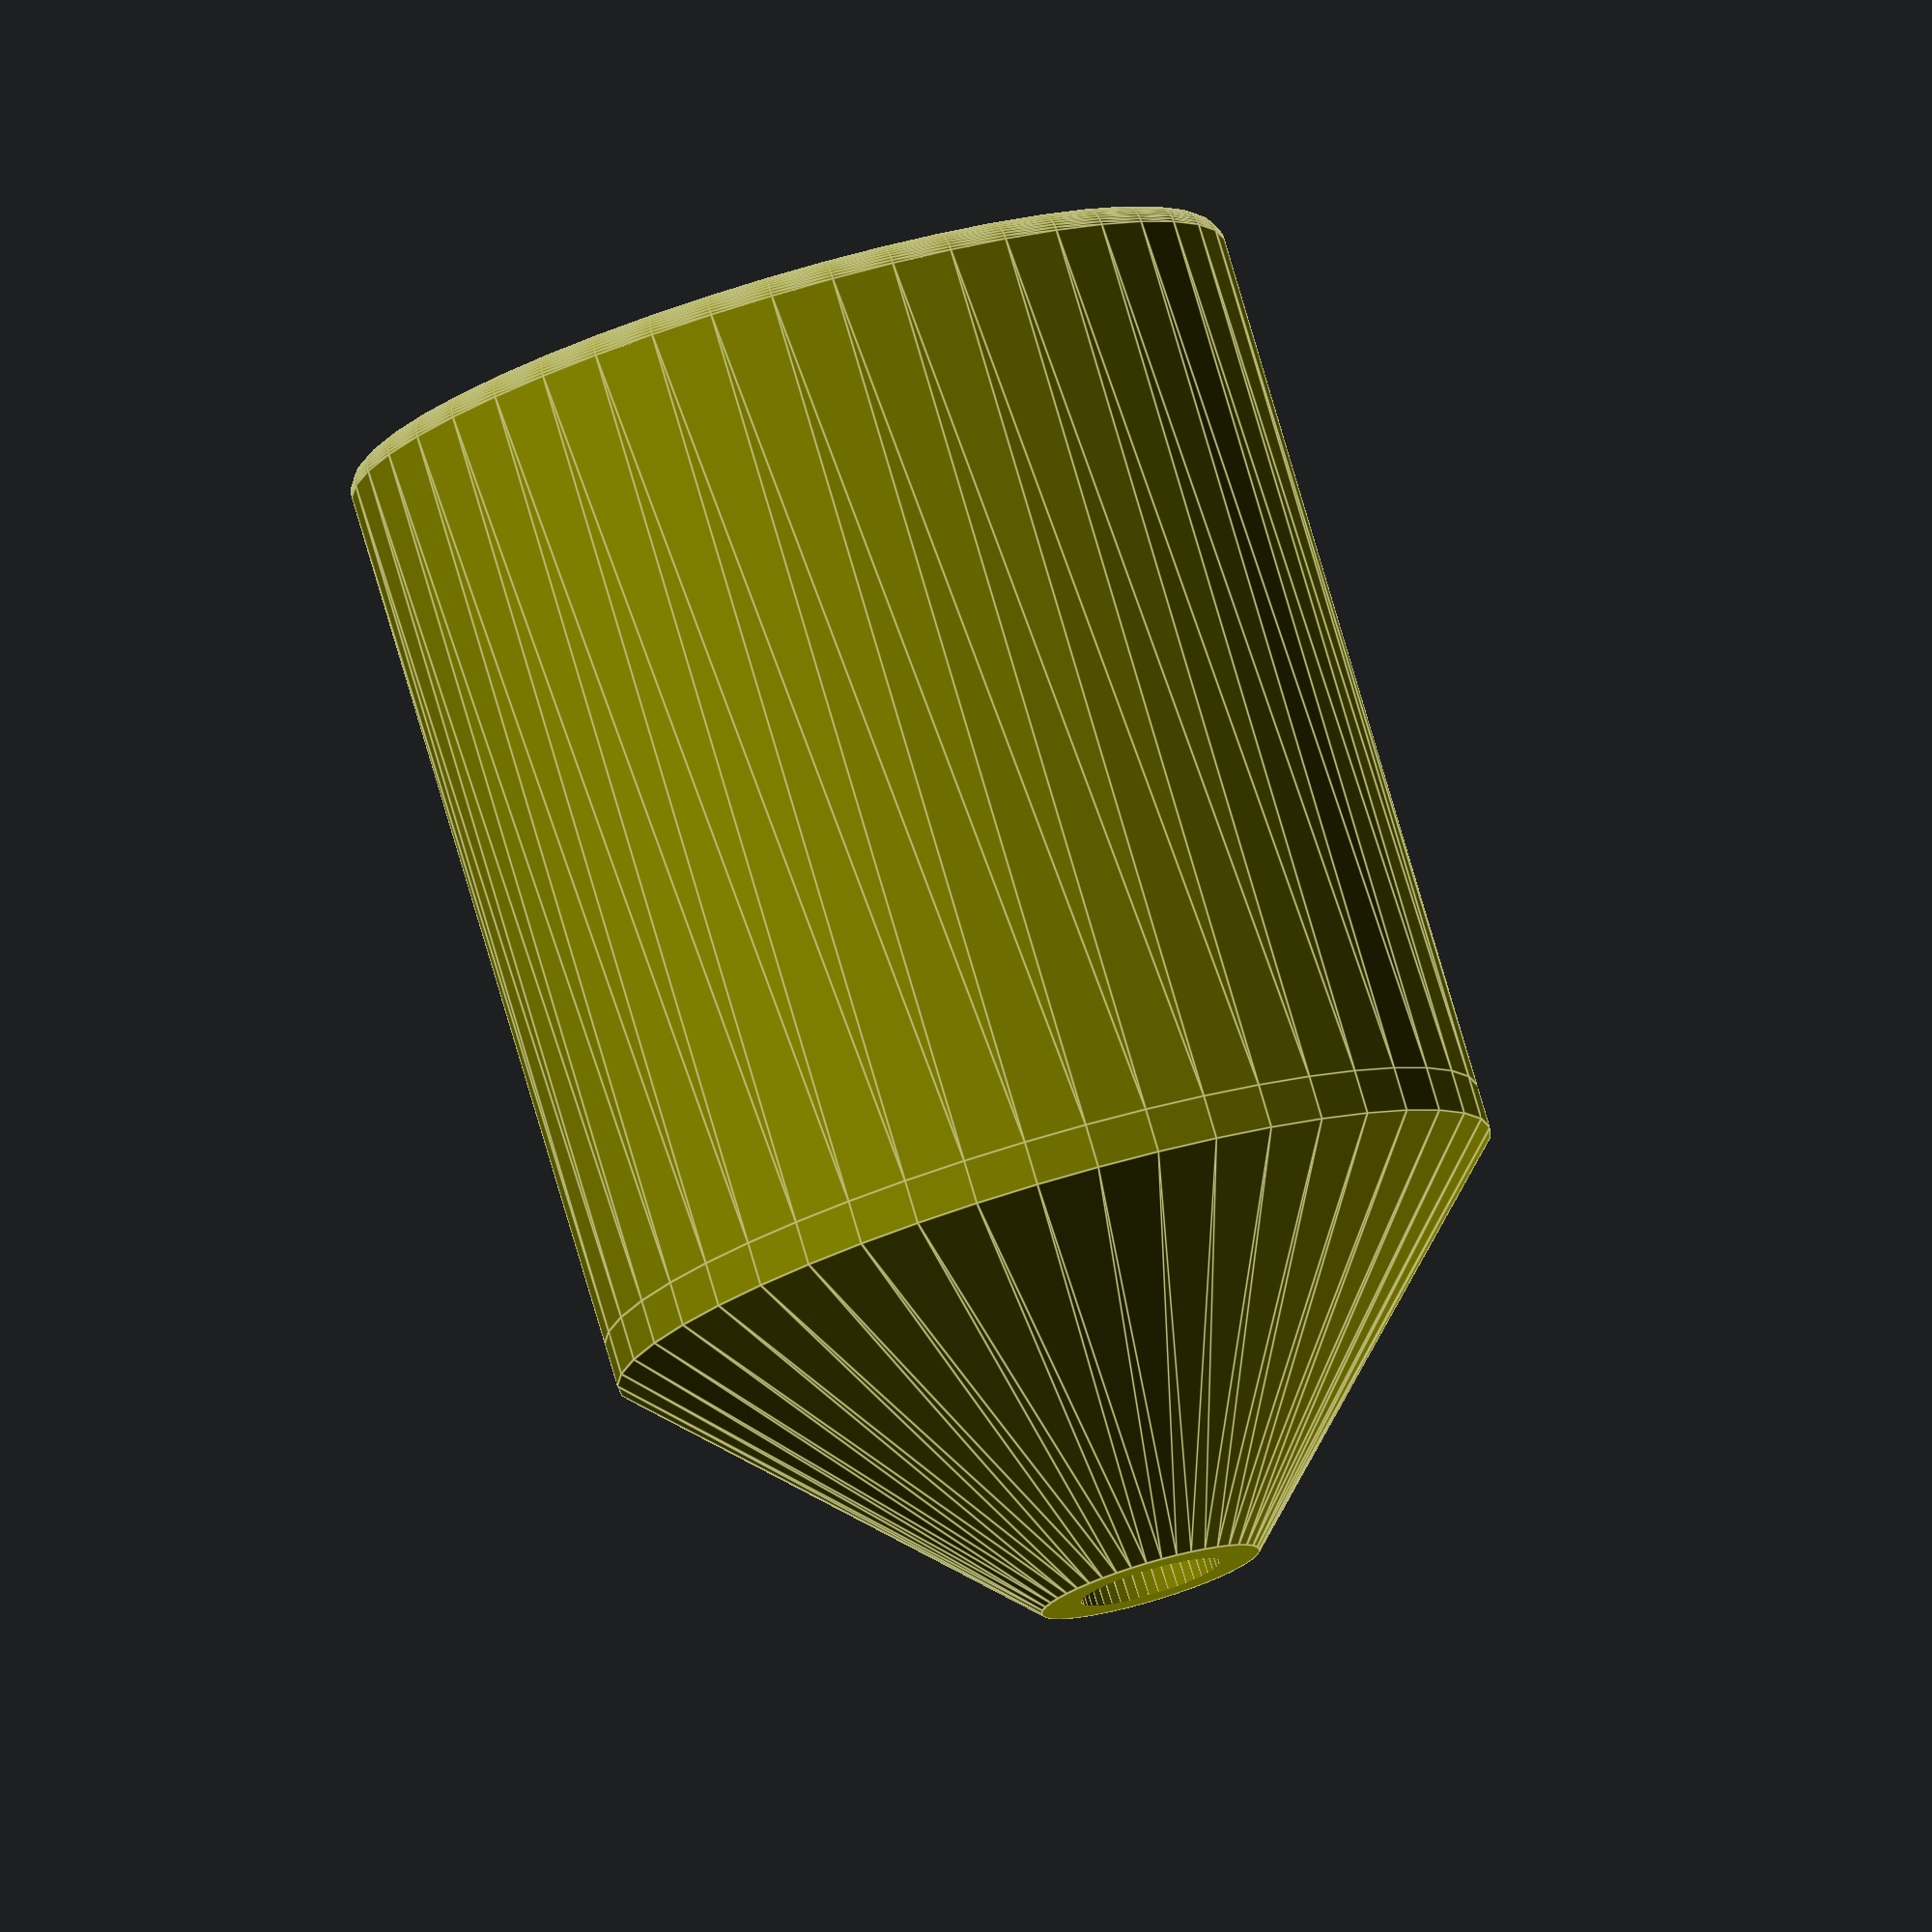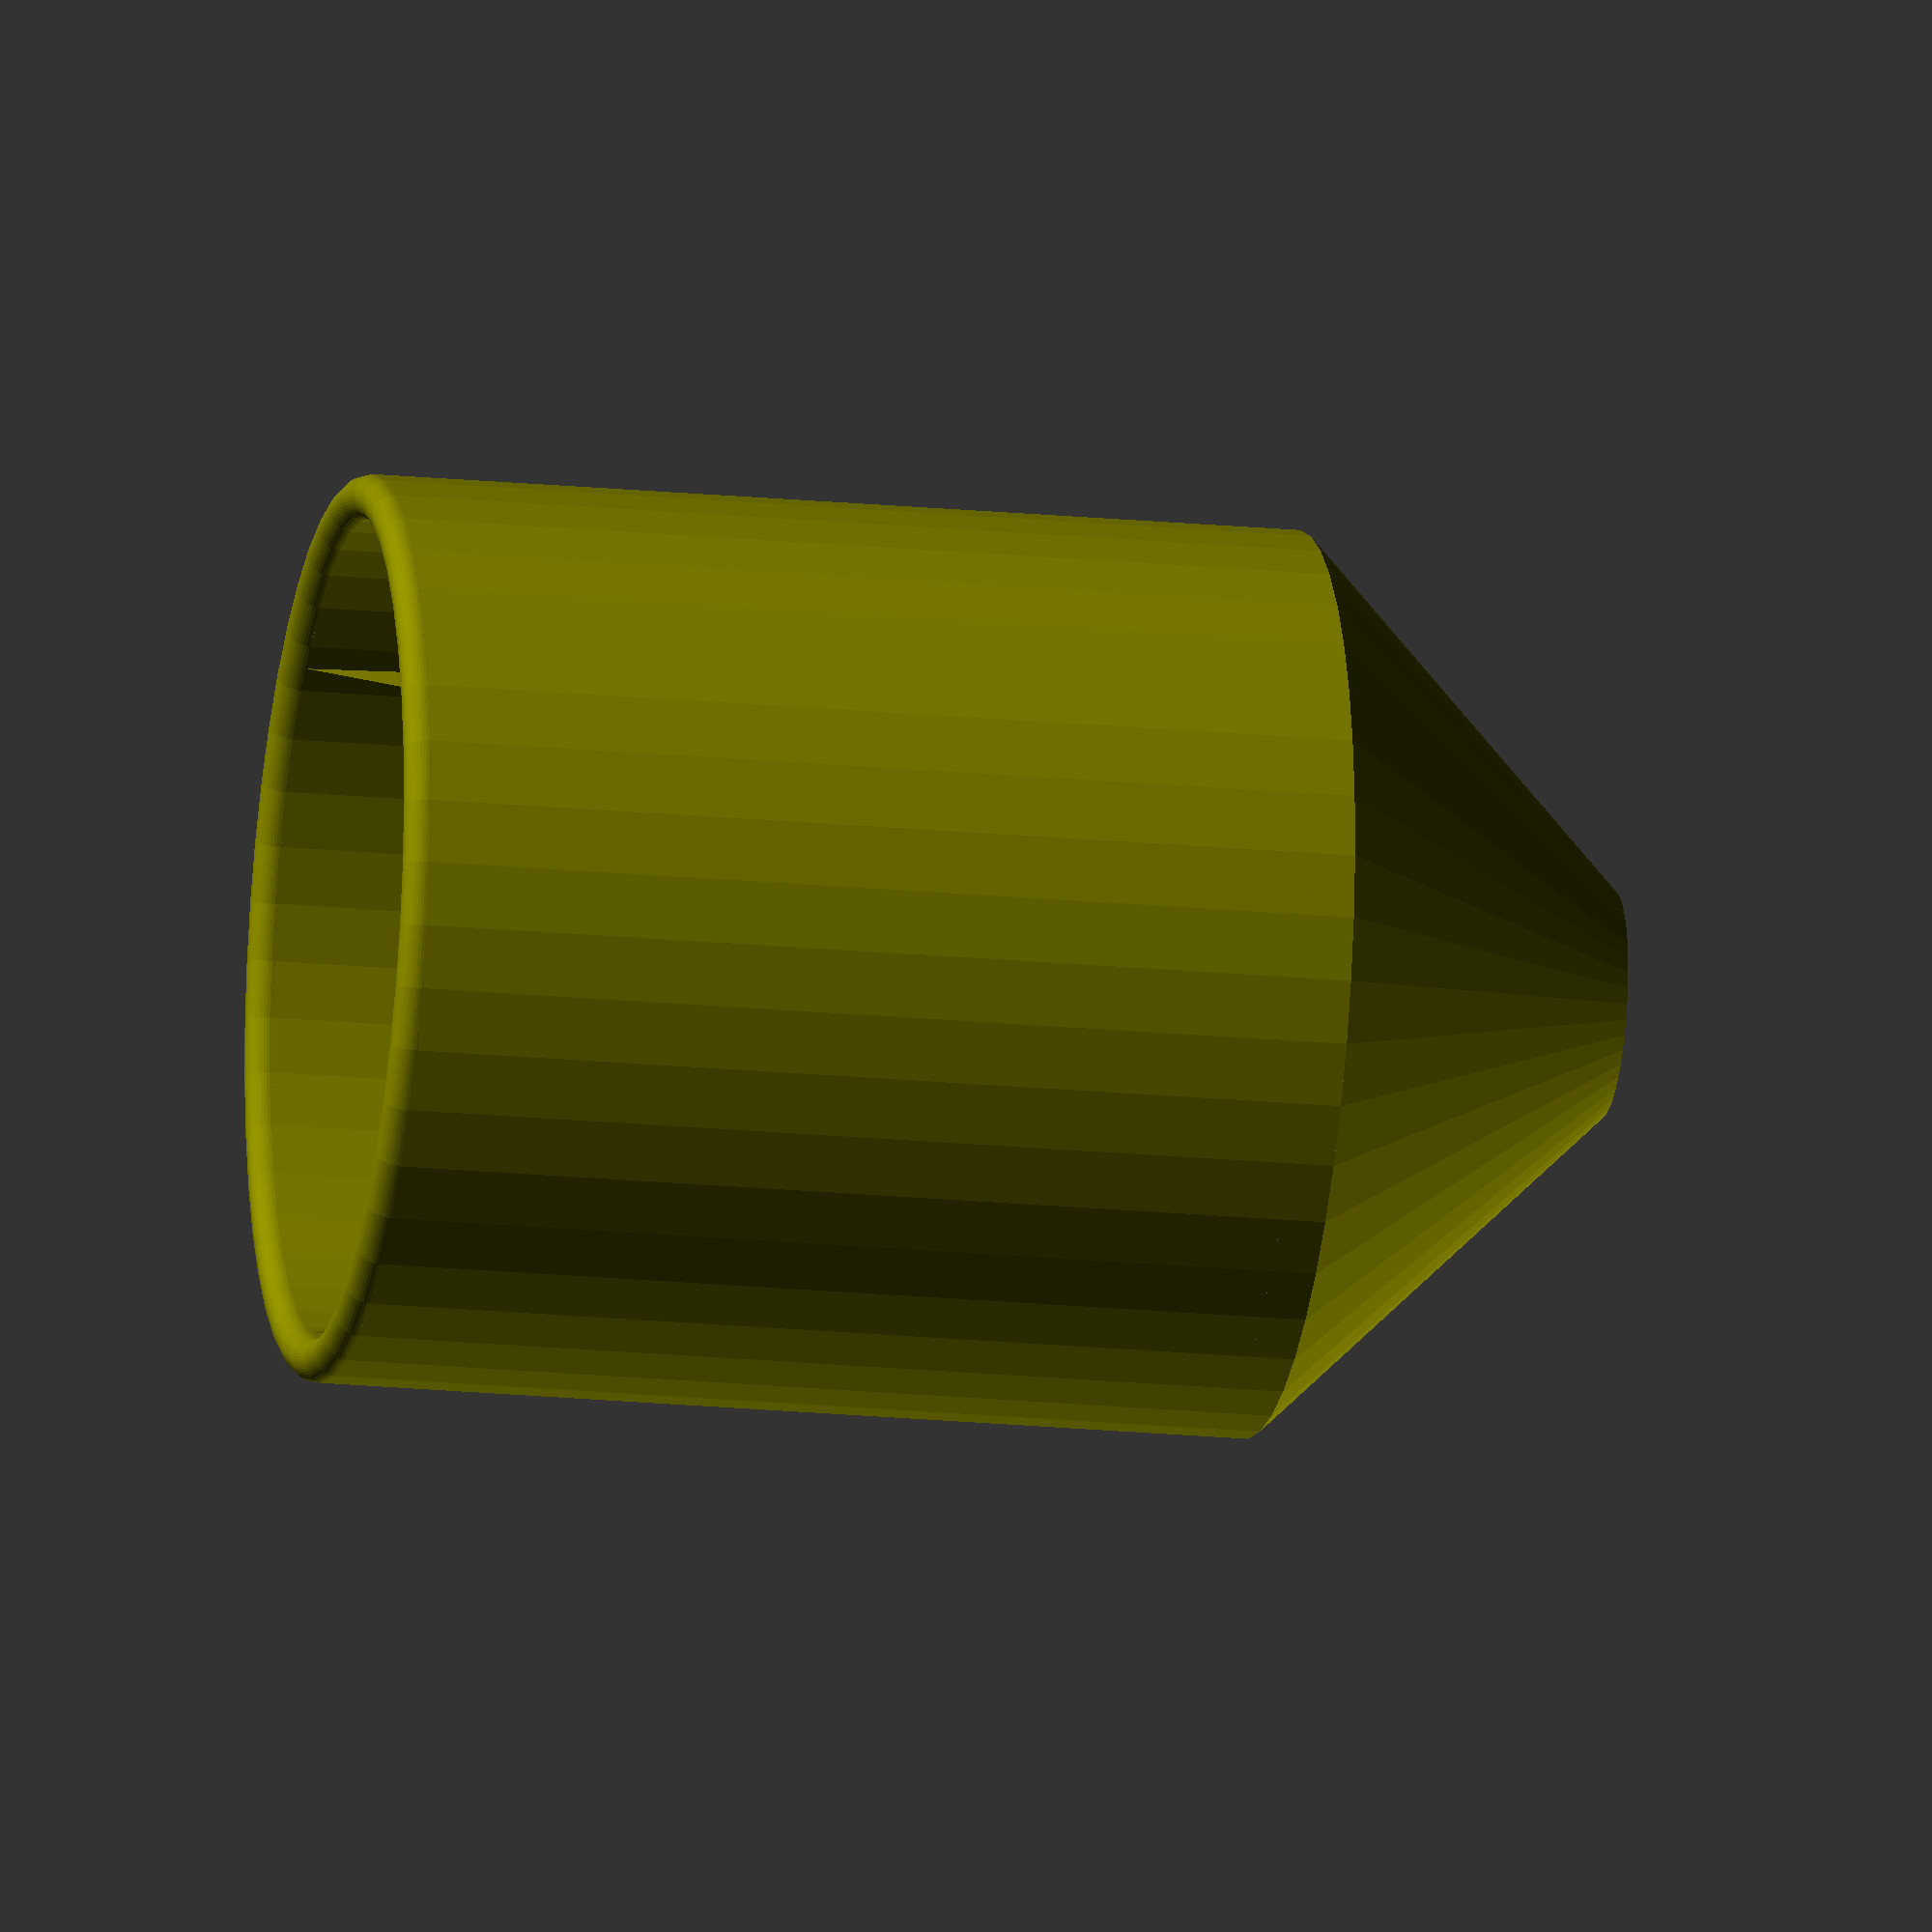
<openscad>
// adapt Nail to a candle

/* [Nail] */
nailDia=3.7; //shaft dia
nailLen=82.5; //Length (just for display)
nailHdDia=7.5; //Diameater of the Head
nailHdThck=3; //Thickness of the head
nailHdCntSnk=true; //Countersunk?
/* [candle] */
cndlDia=23; //Diameter of the Candle
cndlLen=150; //Lenght of the candle (just for Display)

/* [Properties] */
minWallThck=1.2; //minimum Wall Thickness
slvHght=24; //Length of the sleeve
ripsCnt=3; //How many rips in the sleeve
ripsHght=24;
ripsWdth=5;
cndlSpcng=-0.5; //spacing between candle and sleeve
nailSpcng=0.1; //spacing between nail and adapter


/* [show] */
showNail=false;
showAdapter=true;
showSection=false;

/* [Hidden] */
slvOutDia=cndlDia+(cndlSpcng+minWallThck)*2;
slvInDia=cndlDia+cndlSpcng*2;
botDia=nailDia+minWallThck*2;
botHght=(slvOutDia-botDia)/2;
$fn=ripsCnt*15; //facets (influences also rips)
fudge=0.1;


 


if (showAdapter)
  difference(){
    color("olive") adapter();
    if (showSection) 
      translate([slvOutDia/4+fudge/2,0,(slvHght-botHght-minWallThck)/2]) 
        cube([slvOutDia/2+fudge,slvOutDia+fudge,slvHght+botHght+minWallThck+fudge],true);
}

if (showNail)
 translate([0,0,-nailHdThck]) color("silver") nail();
  
module nail(){
  
  translate([0,0,-nailLen+nailDia]) cylinder(d=nailDia,h=nailLen-nailDia);
  translate([0,0,-nailLen]) cylinder(d1=0.1,d2=nailDia,h=nailDia);
  nailHead();
  
}

*nailHead(true);
module nailHead(cut=false){
  if (cut)
    translate([0,0,-nailSpcng]) rotate_extrude() 
      intersection(){
        translate([0,nailSpcng]) offset(nailSpcng) projection() rotate([-90,0,0]) nailHead(false);
        square([nailHdDia/2+fudge+nailSpcng,nailHdThck+fudge+nailSpcng*2]);
      }
  else{
    if (nailHdCntSnk){
      coneHght=(nailHdDia-nailDia)/2;
      cylinder(d1=nailDia,d2=nailHdDia,h=coneHght);
      translate([0,0,coneHght]) cylinder(d=nailHdDia,h=nailHdThck-coneHght);
    }
    else
      cylinder(d=nailHdDia,h=nailHdThck);
  }
}

*adapter();
module adapter(){
  ripAng=360/$fn;
  ripBaseLen=2*slvInDia/2*sin(ripAng/2);
  ripAlt=1/2*sqrt(4*pow(slvInDia/2,2)-pow(ripBaseLen,2));//altitude of the isosceles triangle
  echo(ripAng,ripBaseLen,ripAlt,slvInDia/2);
  
  //sleeve
  rotate(ripAng/2) linear_extrude(slvHght) difference(){
    circle(d=slvOutDia);
    circle(d=slvInDia);
  }
  //rounded corner
  translate([0,0,slvHght]) rotate_extrude() translate([slvInDia/2+(slvOutDia-slvInDia)/4,0]) circle(d=(slvOutDia-slvInDia)/2);
  
  //bottom
  rotate(ripAng/2) difference(){
    translate([0,0,-minWallThck]){
      cylinder(d=slvOutDia,h=minWallThck);
      translate([0,0,-botHght]) cylinder(d1=botDia,d2=slvOutDia,h=botHght);
    }
    //drill
    translate([0,0,-botHght-minWallThck-fudge/2]) cylinder(d=nailDia+nailSpcng*2,h=botHght+minWallThck+fudge);
    //nail head
    if (nailHdCntSnk)
      translate([0,0,-nailHdThck]) nailHead(true);
    else
      cylinder(d=nailHdDia,h=nailHdThck);
  }
  
  //rips
  polyVerts=[[slvInDia/2-ripsWdth,0,0],[ripAlt,-ripBaseLen/2,0],[ripAlt,ripBaseLen/2,0],[ripAlt,0,ripsHght]];
  polyFaces=[[0,1,2],[1,3,2],[0,3,1],[0,2,3]];
  
  for (i=[0:ripsCnt-1])
    rotate(i*(360/ripsCnt)) polyhedron(polyVerts,polyFaces);
}
</openscad>
<views>
elev=100.1 azim=216.2 roll=16.4 proj=o view=edges
elev=18.8 azim=358.0 roll=79.4 proj=o view=solid
</views>
